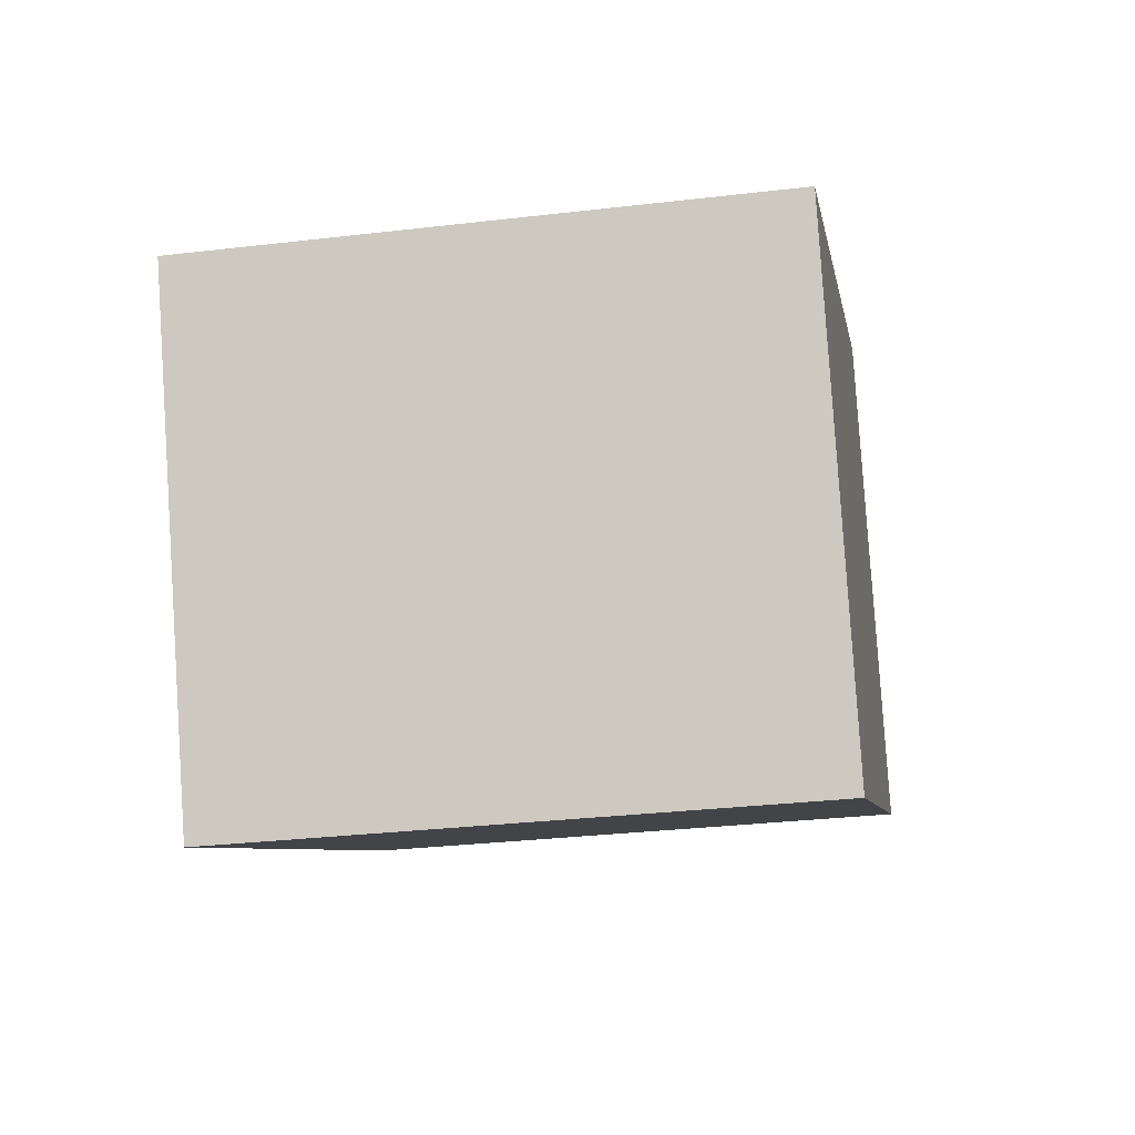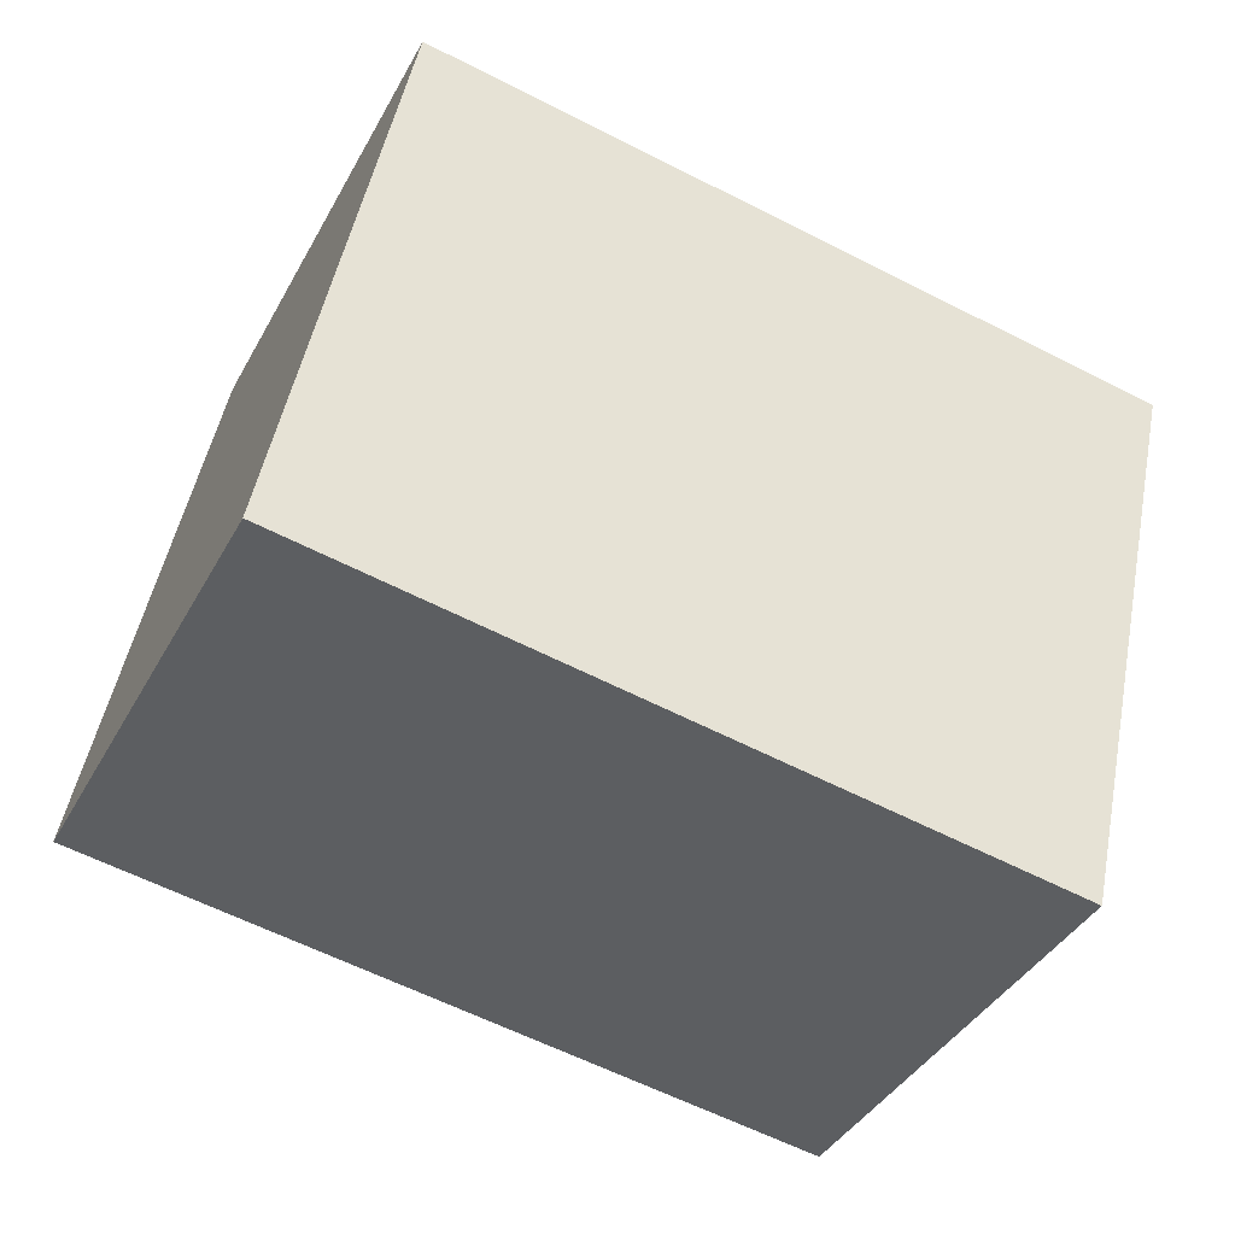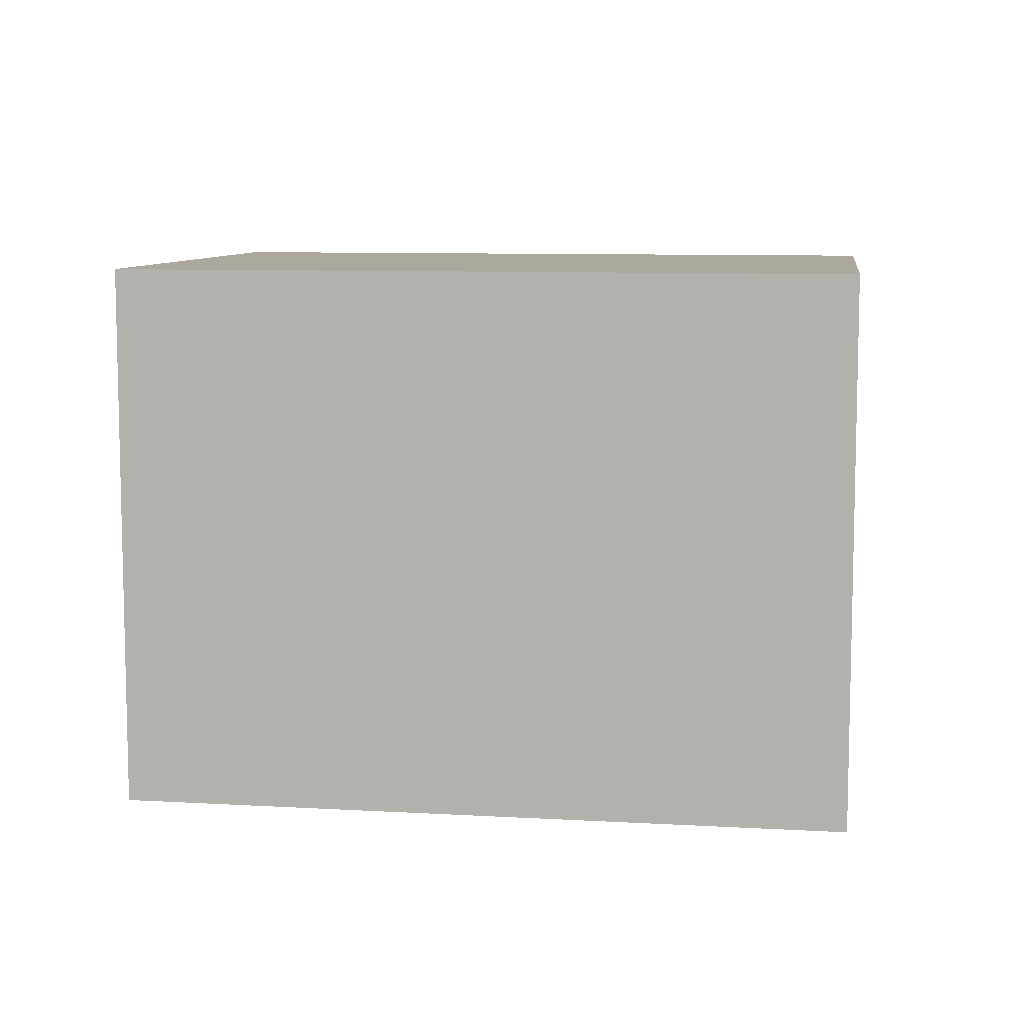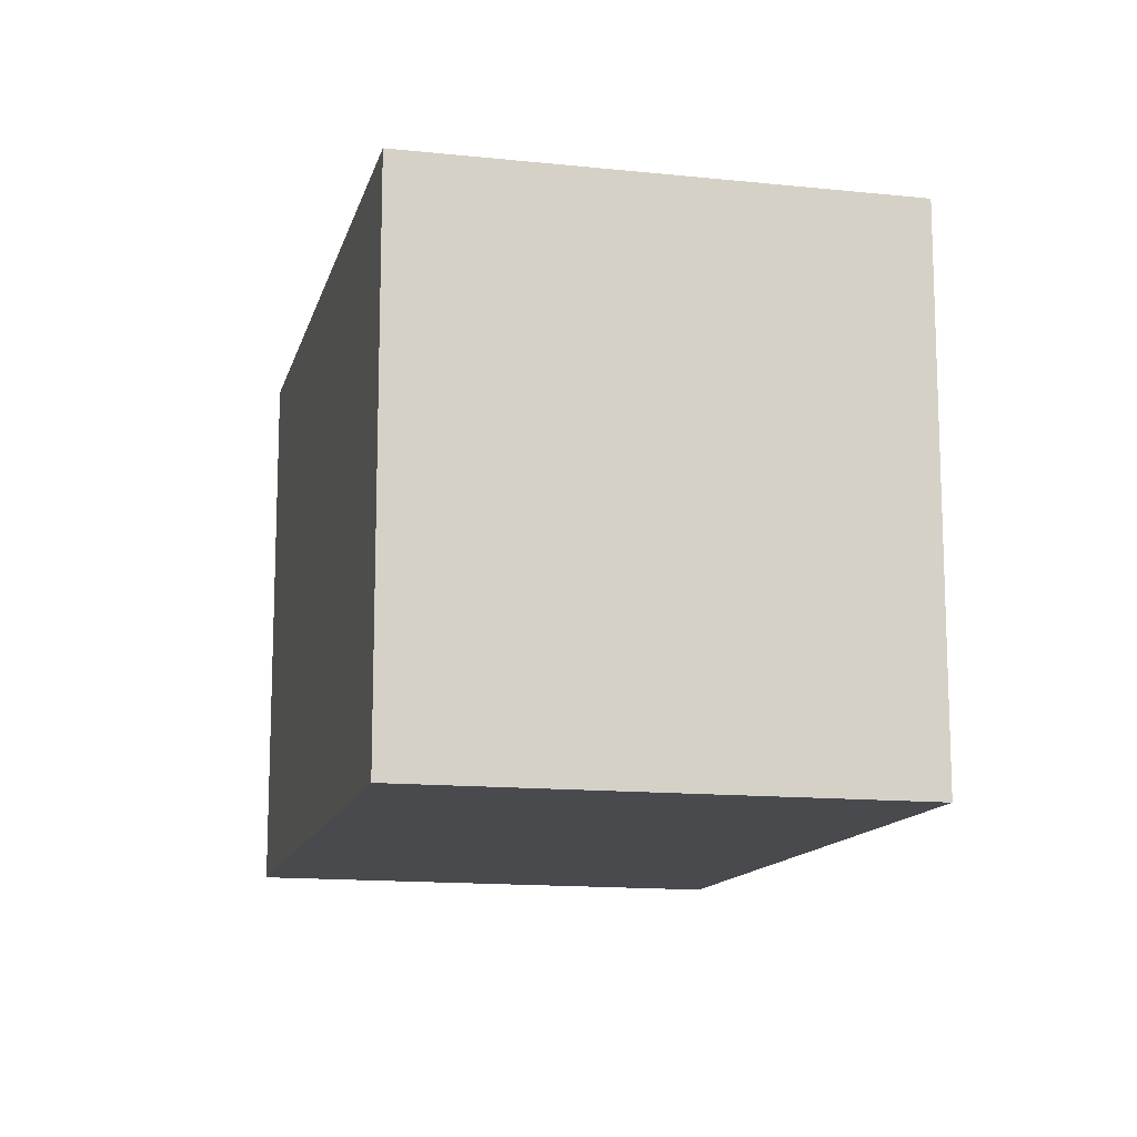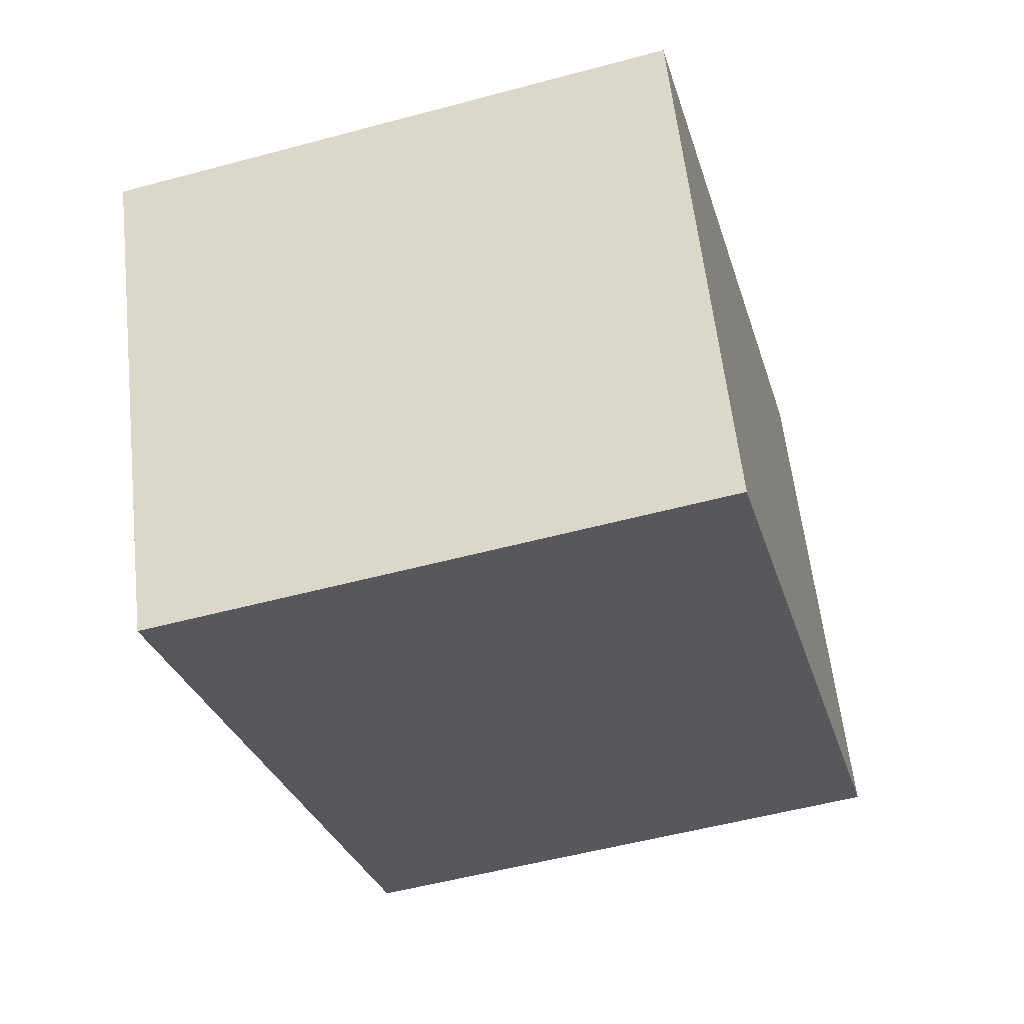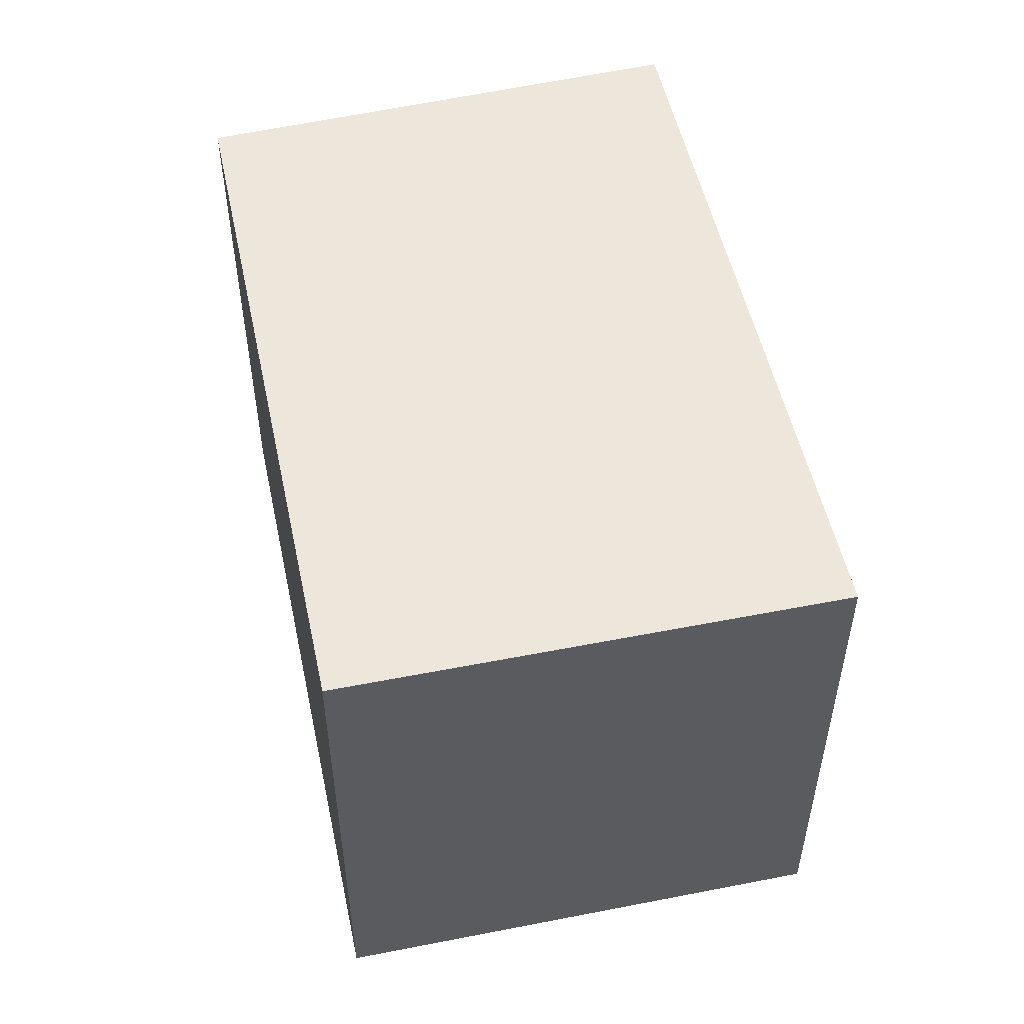
<metadata>
{"format":"obj","ext":"obj","renderer":"f3d","projection":"perspective","resolution":1024,"background":"white","views":[{"elev":-31.2,"azim":-80.5,"up":"+Z"},{"elev":49.8,"azim":-169.0,"up":"+Z"},{"elev":8.6,"azim":164.5,"up":"+Y"},{"elev":-13.3,"azim":51.4,"up":"+Y"},{"elev":-53.2,"azim":-73.9,"up":"+Z"},{"elev":53.4,"azim":52.9,"up":"+Y"}]}
</metadata>
<code>
v  0 1.987 1.217e-16
v  3.137 1.987 -0.529
v  0.706 1.987 -1.637
v  2.364 1.987 1.11
v  0.706 1.002e-16 -1.637
v  0 0 0
v  2.364 -6.797e-17 1.11
v  3.137 3.239e-17 -0.529
g defaultobject
f 1 2 3
f 2 1 4
f 5 1 3
f 1 5 6
f 6 4 1
f 4 6 7
f 7 2 4
f 2 7 8
f 8 3 2
f 3 8 5
f 8 6 5
f 6 8 7

</code>
